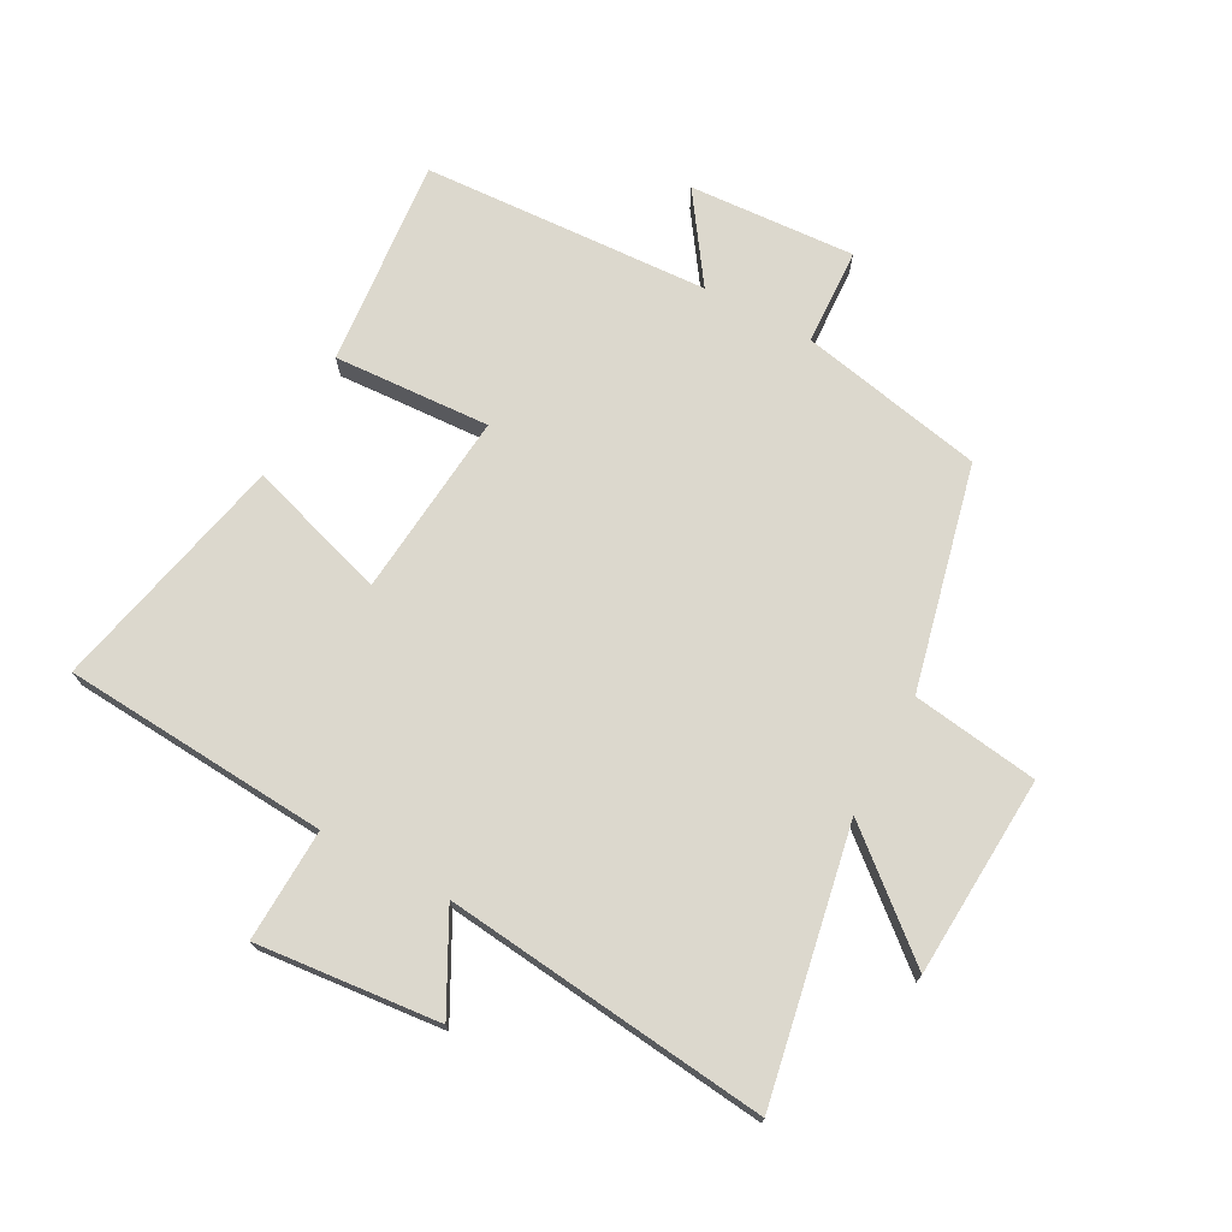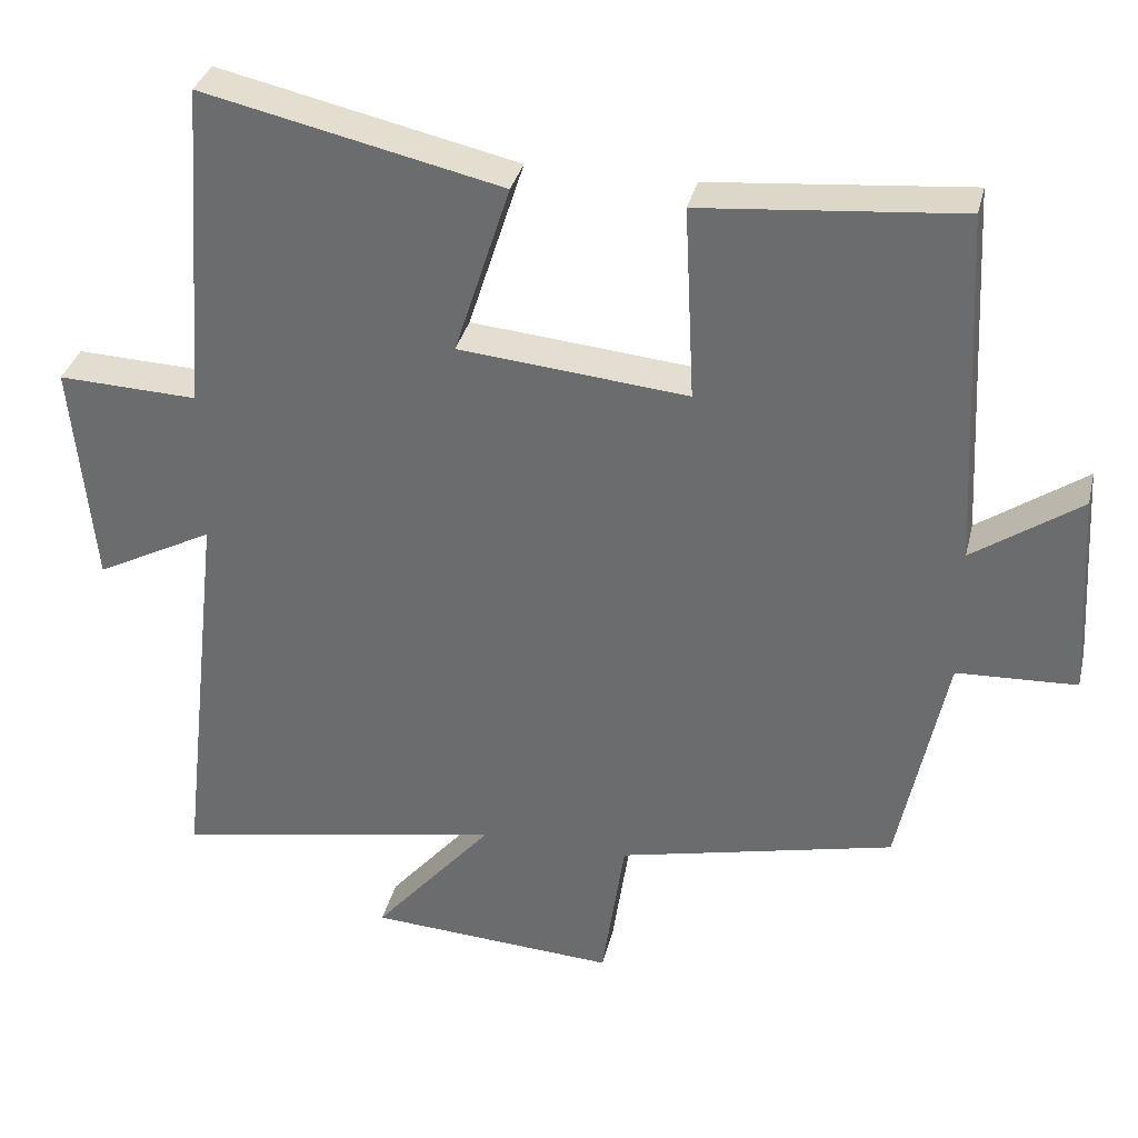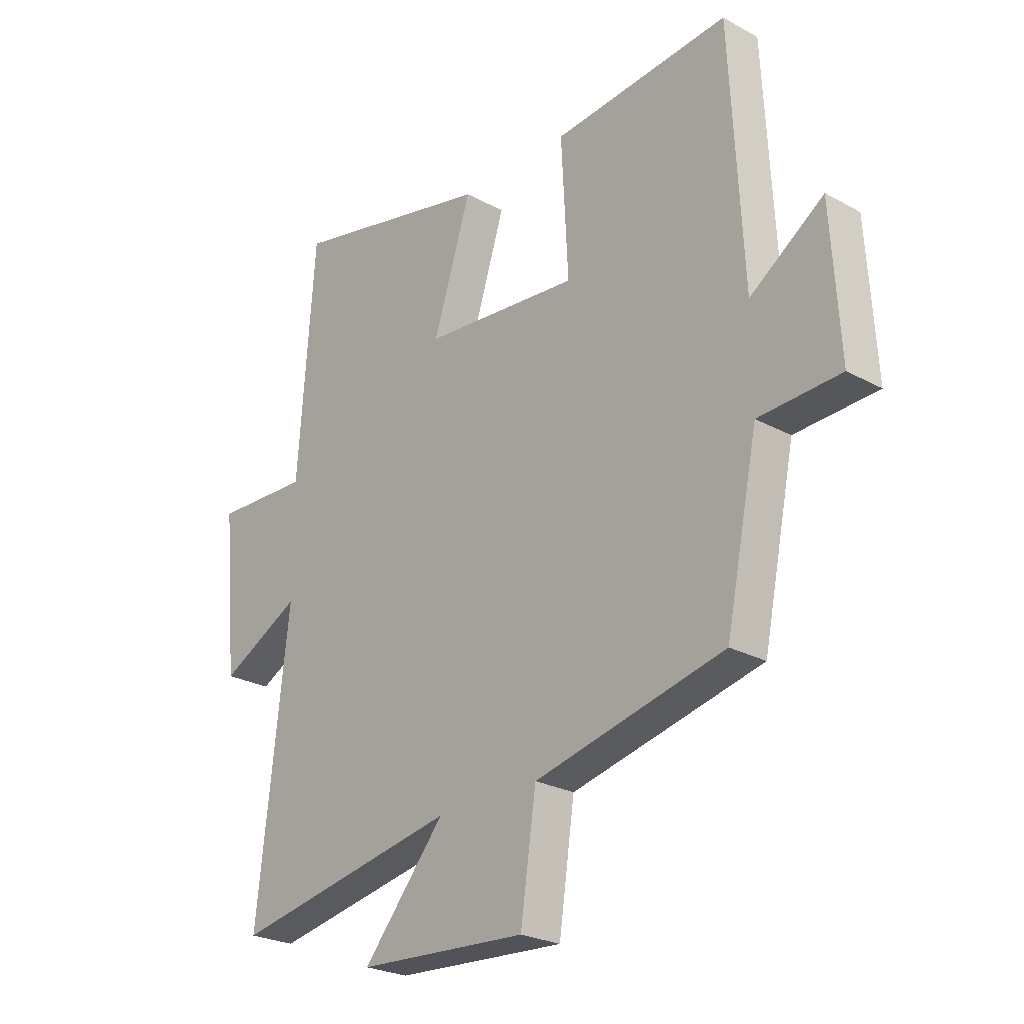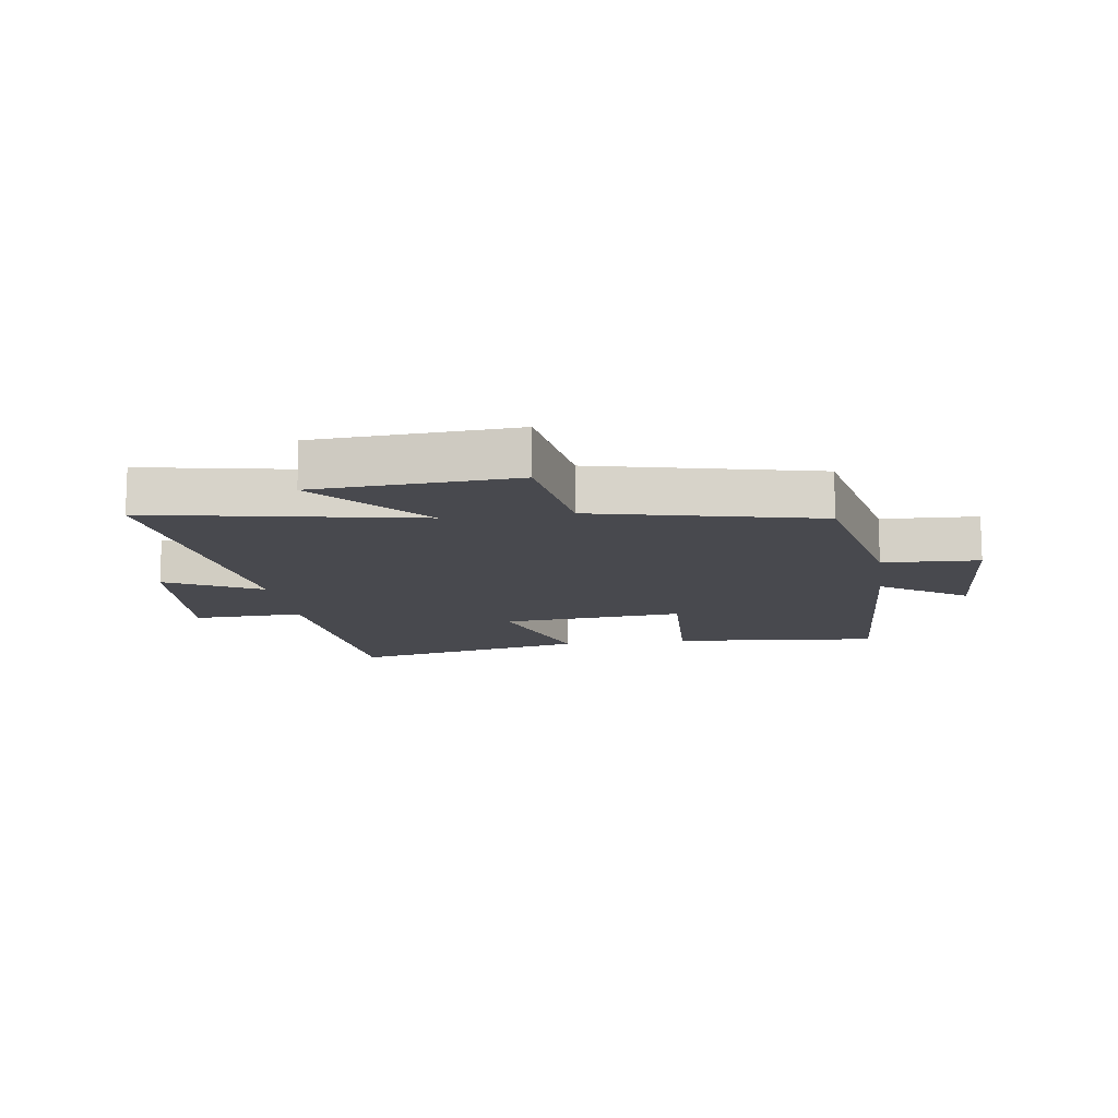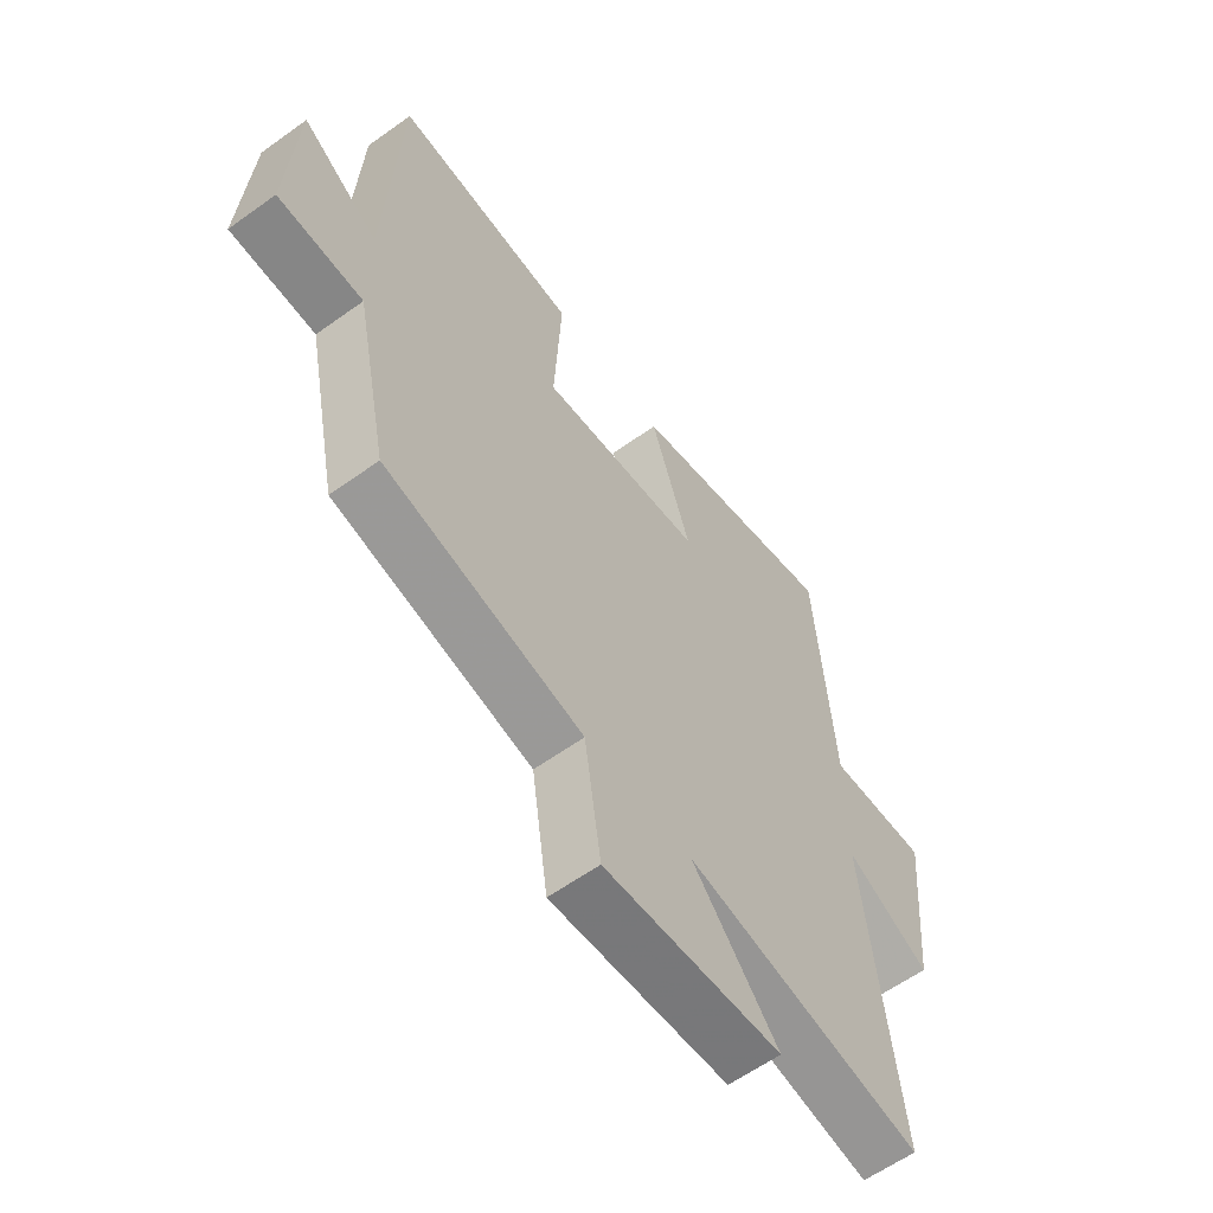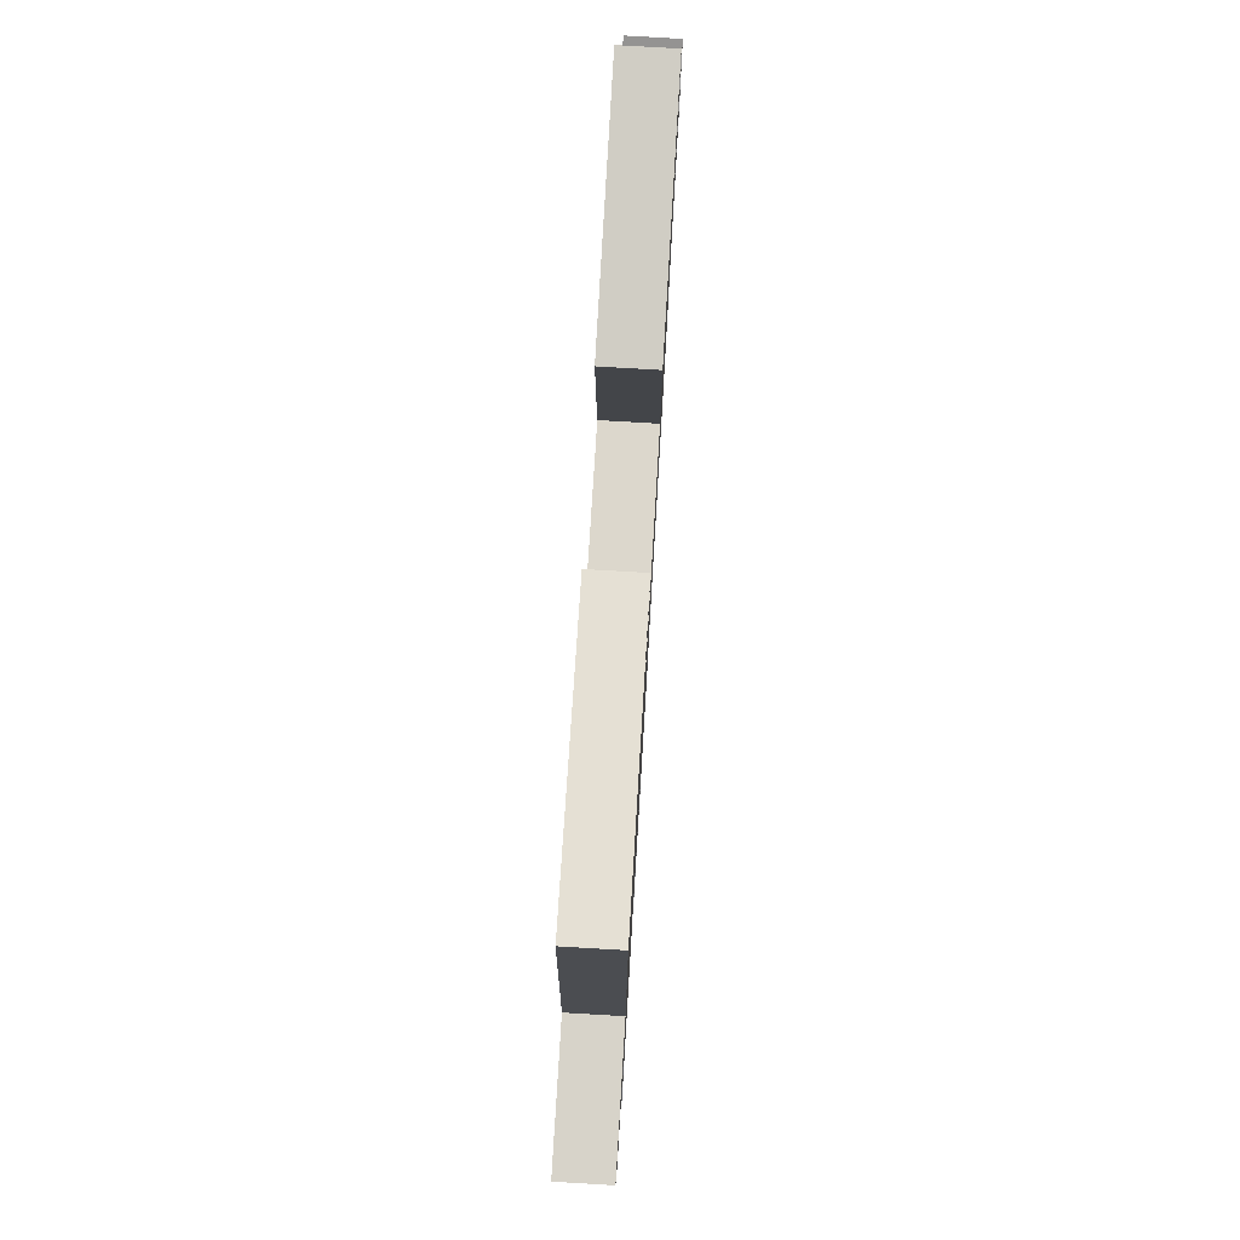
<metadata>
{"format":"obj","ext":"obj","renderer":"f3d","projection":"perspective","resolution":1024,"background":"white","views":[{"elev":72.5,"azim":118.2,"up":"+Y"},{"elev":34.1,"azim":-166.8,"up":"+Z"},{"elev":-25.1,"azim":-131.6,"up":"+Z"},{"elev":-12.7,"azim":-171.8,"up":"+Y"},{"elev":-60.1,"azim":-53.6,"up":"+Z"},{"elev":78.4,"azim":93.4,"up":"+Z"}]}
</metadata>
<code>
v -0.476 0.07 0.531
v -0.137 0.07 0.5
v -0.15 0.07 0.245
v 0.15 0.07 0.273
v 0.077 0.07 0.5
v 0.468 0.07 0.588
v 0.5 0.07 0.155
v 0.683 0.07 0.162
v 0.655 0.07 -0.136
v 0.5 0.07 -0.055
v 0.56 0.07 -0.582
v 0.124 0.07 -0.5
v 0.282 0.07 -0.685
v -0.044 0.07 -0.705
v -0.074 0.07 -0.5
v -0.438 0.07 -0.416
v -0.5 0.07 -0.116
v -0.657 0.07 -0.109
v -0.641 0.07 0.161
v -0.5 0.07 0.064
v -0.476 0 0.531
v -0.137 0 0.5
v -0.15 0 0.245
v 0.15 0 0.273
v 0.077 0 0.5
v 0.468 0 0.588
v 0.5 0 0.155
v 0.683 0 0.162
v 0.655 0 -0.136
v 0.5 0 -0.055
v 0.56 0 -0.582
v 0.124 0 -0.5
v 0.282 0 -0.685
v -0.044 0 -0.705
v -0.074 0 -0.5
v -0.438 0 -0.416
v -0.5 0 -0.116
v -0.657 0 -0.109
v -0.641 0 0.161
v -0.5 0 0.064
f 17 18 19 20
f 17 20 1
f 16 17 1
f 15 16 1
f 12 13 14 15
f 12 15 1
f 10 11 12
f 7 8 9 10
f 6 7 10
f 5 6 10
f 4 5 10
f 3 4 10 12
f 1 2 3
f 1 3 12
f 40 39 38 37
f 21 40 37
f 21 37 36
f 21 36 35
f 35 34 33 32
f 21 35 32
f 32 31 30
f 30 29 28 27
f 30 27 26
f 30 26 25
f 30 25 24
f 32 30 24 23
f 23 22 21
f 32 23 21
f 1 21 22 2
f 2 22 23 3
f 3 23 24 4
f 4 24 25 5
f 5 25 26 6
f 6 26 27 7
f 7 27 28 8
f 8 28 29 9
f 9 29 30 10
f 10 30 31 11
f 11 31 32 12
f 12 32 33 13
f 13 33 34 14
f 14 34 35 15
f 15 35 36 16
f 16 36 37 17
f 17 37 38 18
f 18 38 39 19
f 19 39 40 20
f 20 40 21 1

</code>
